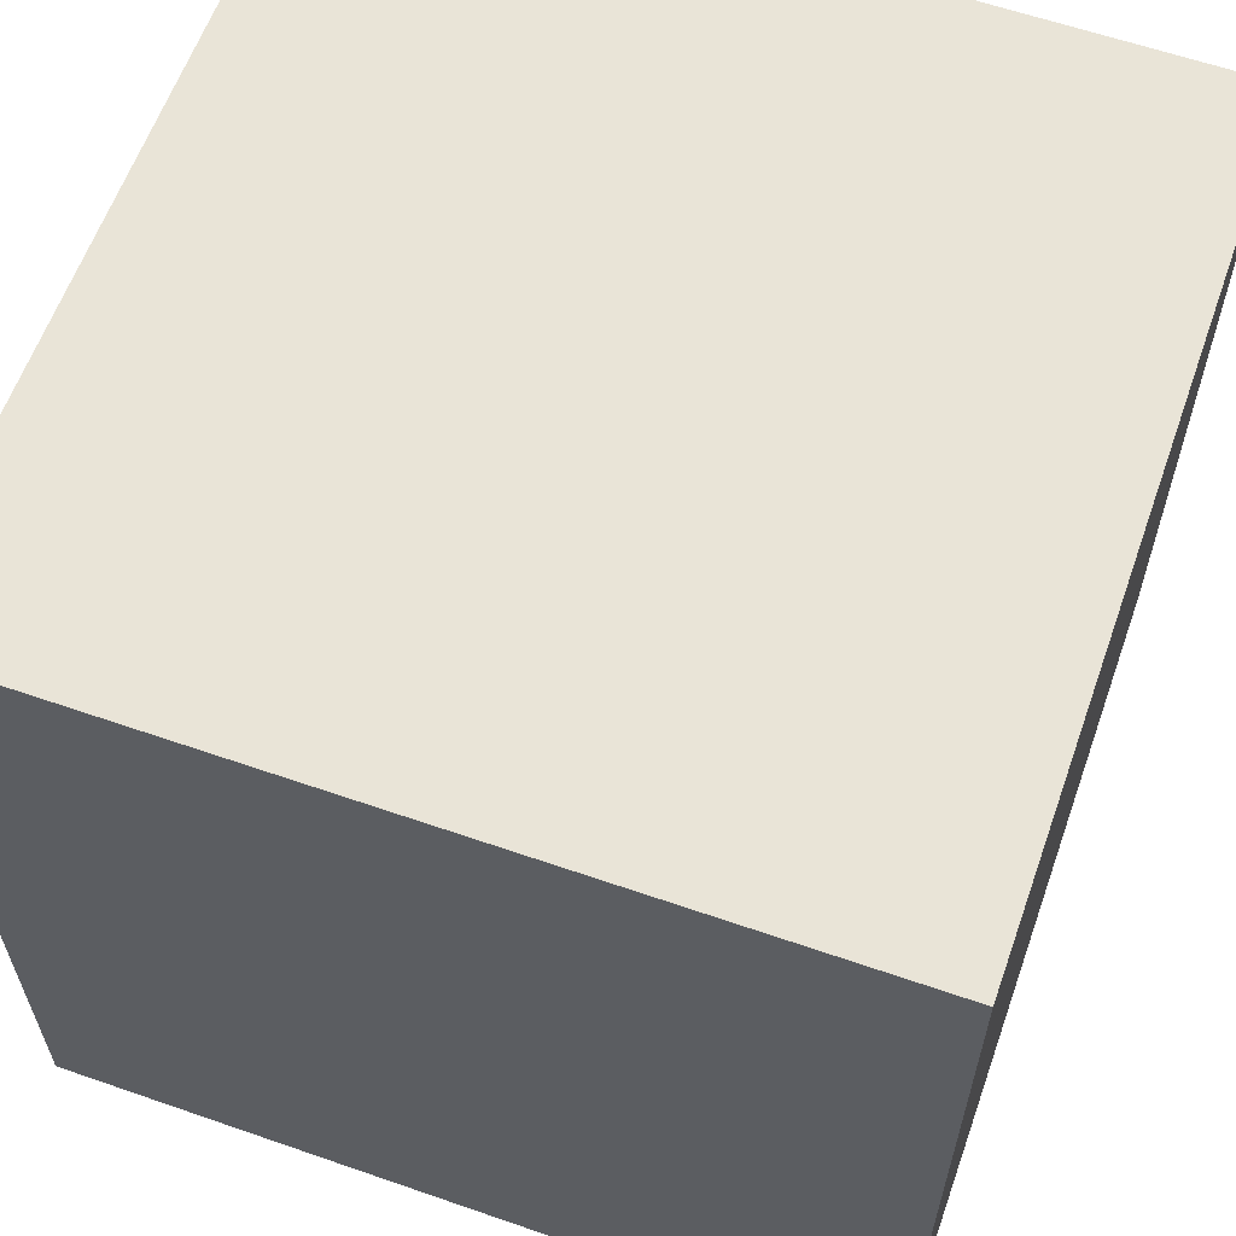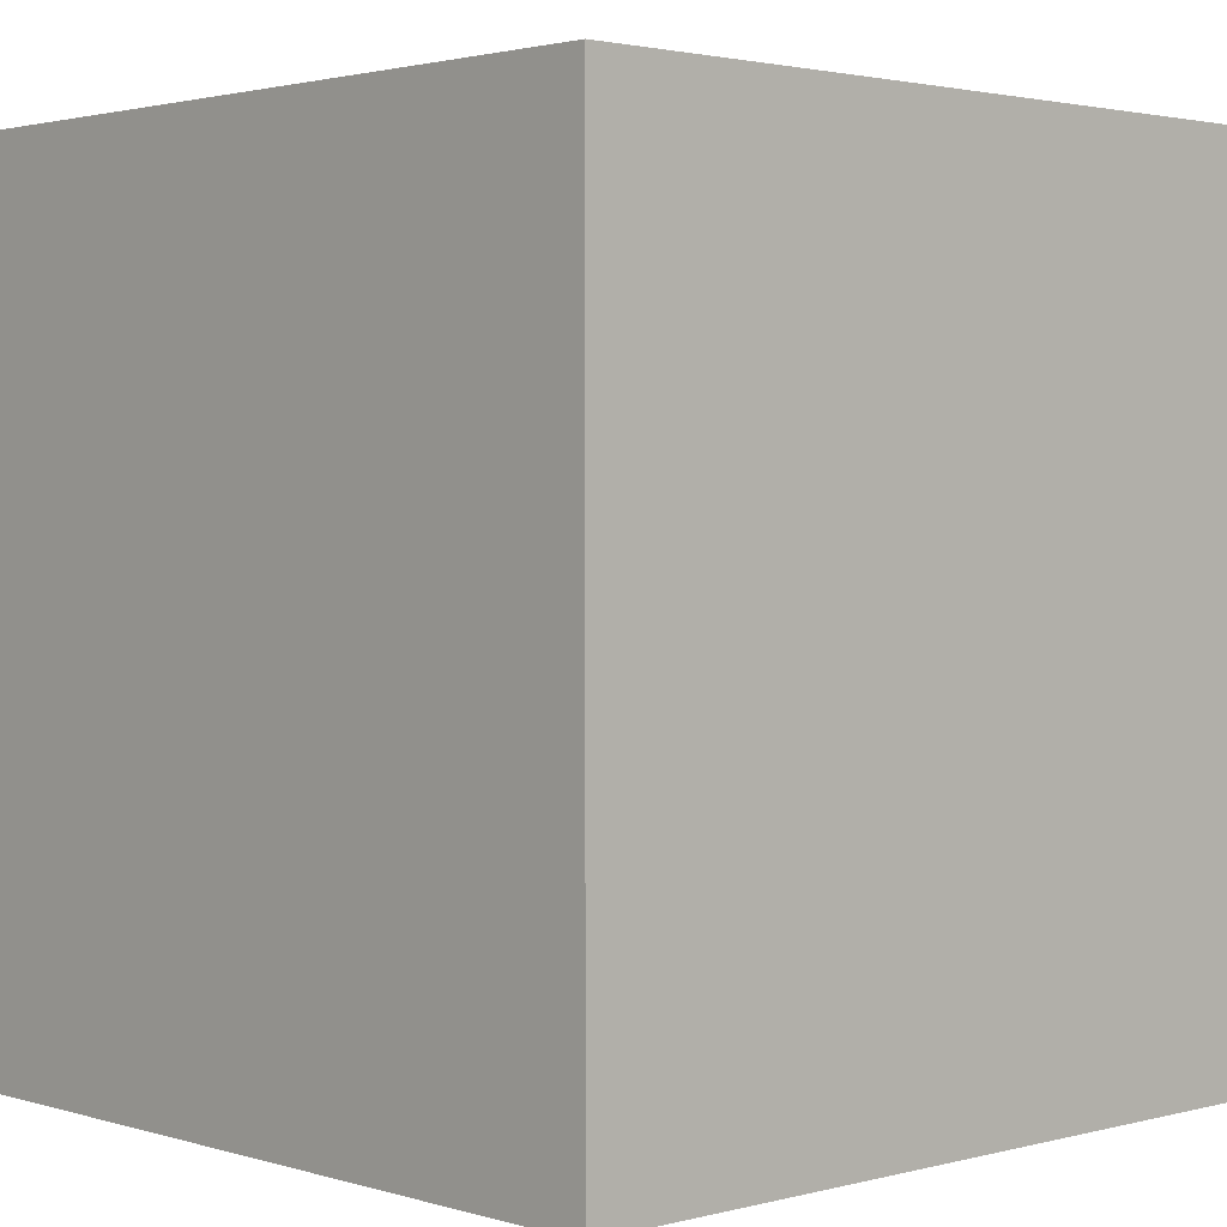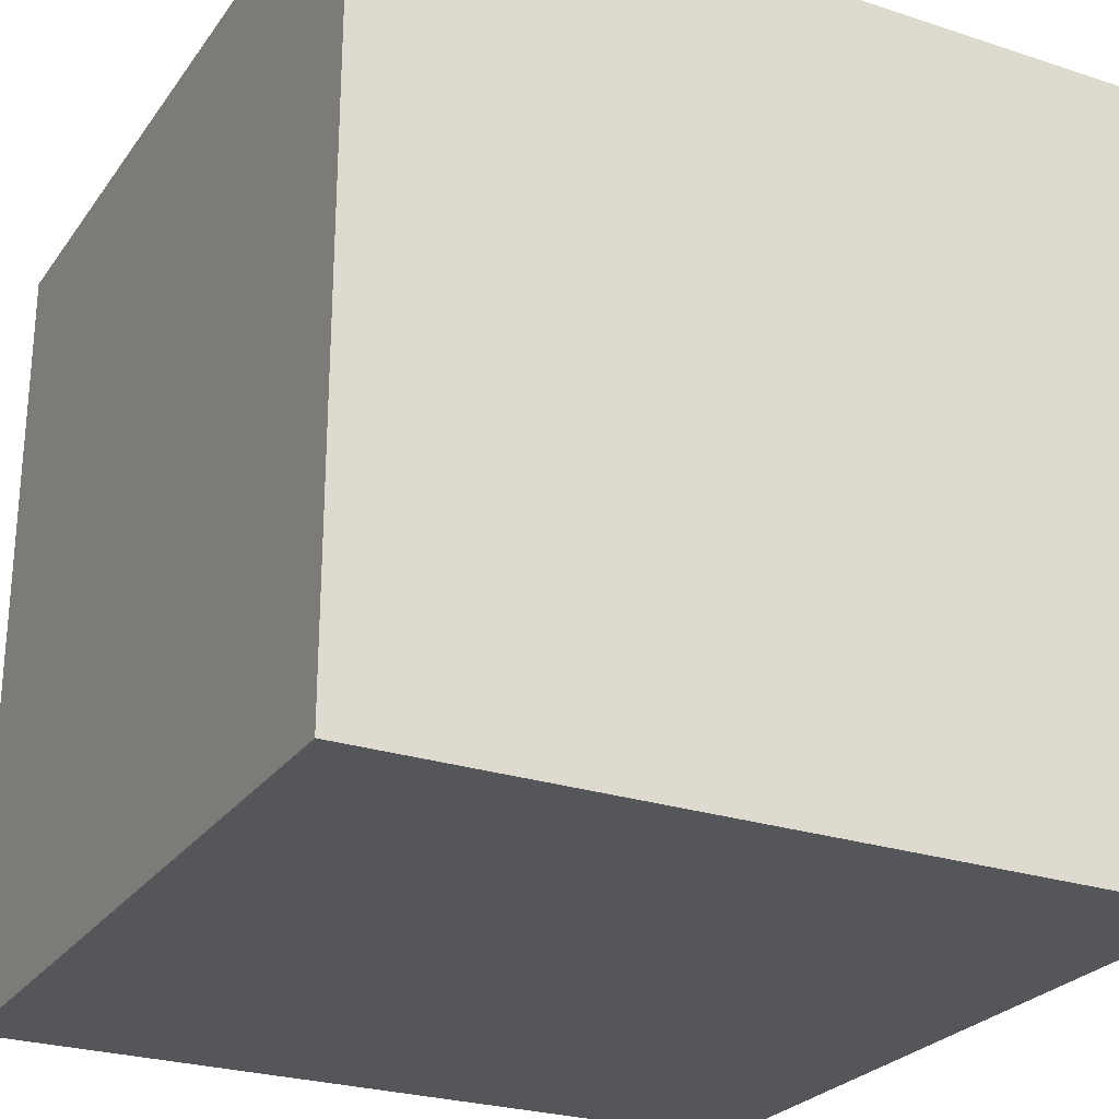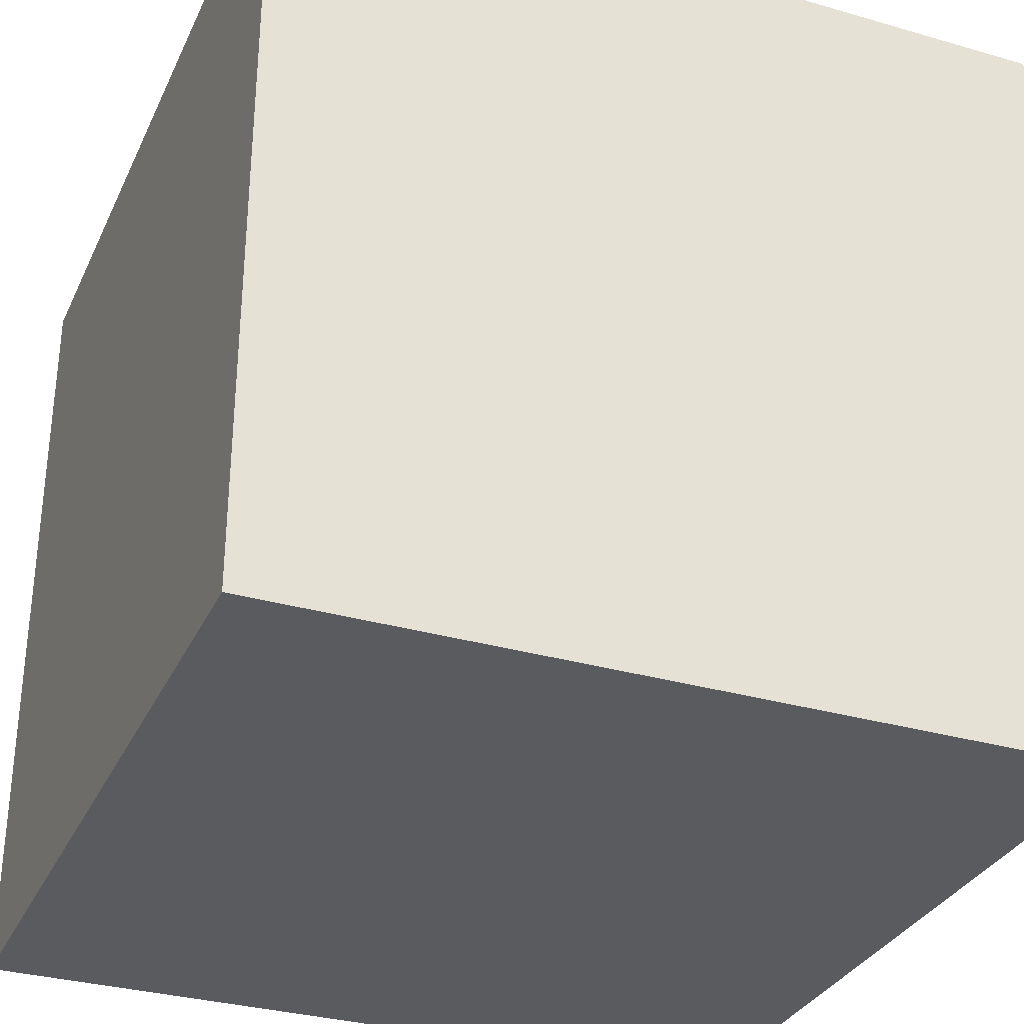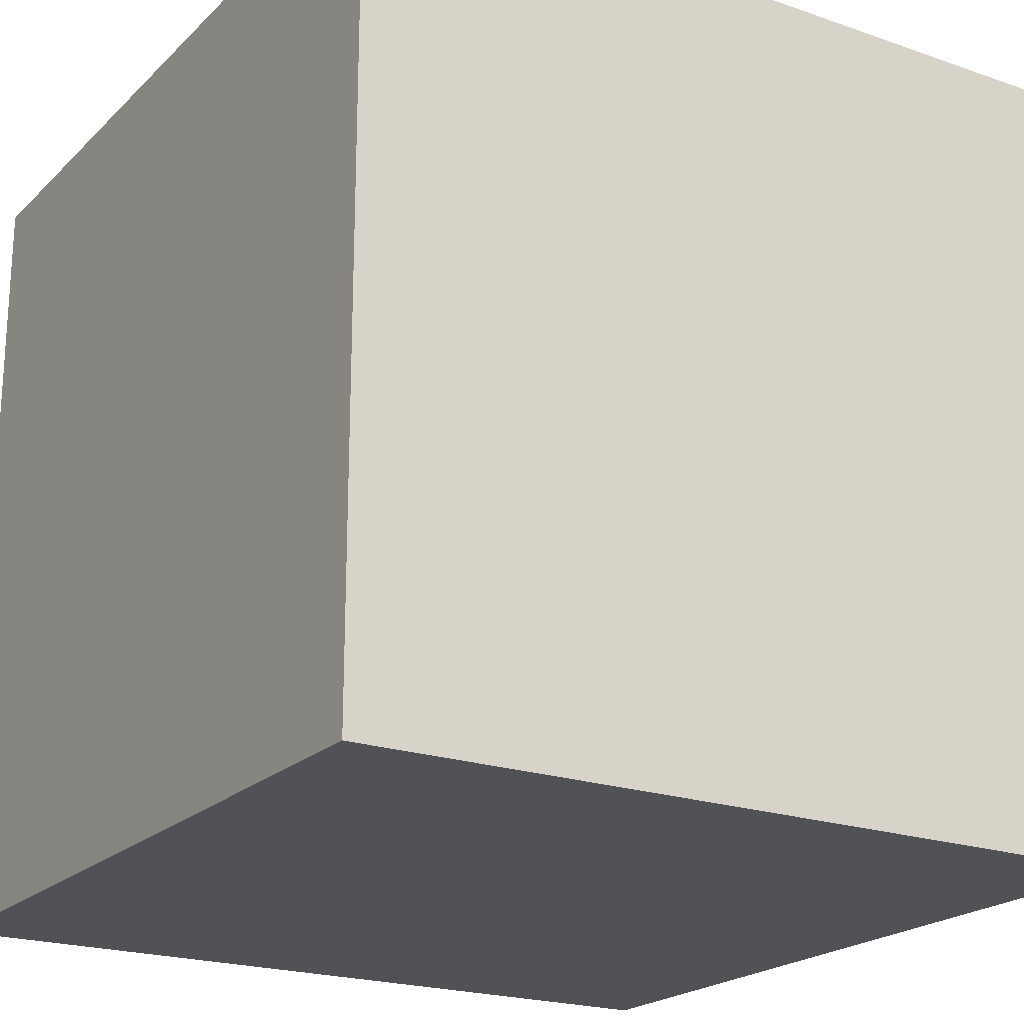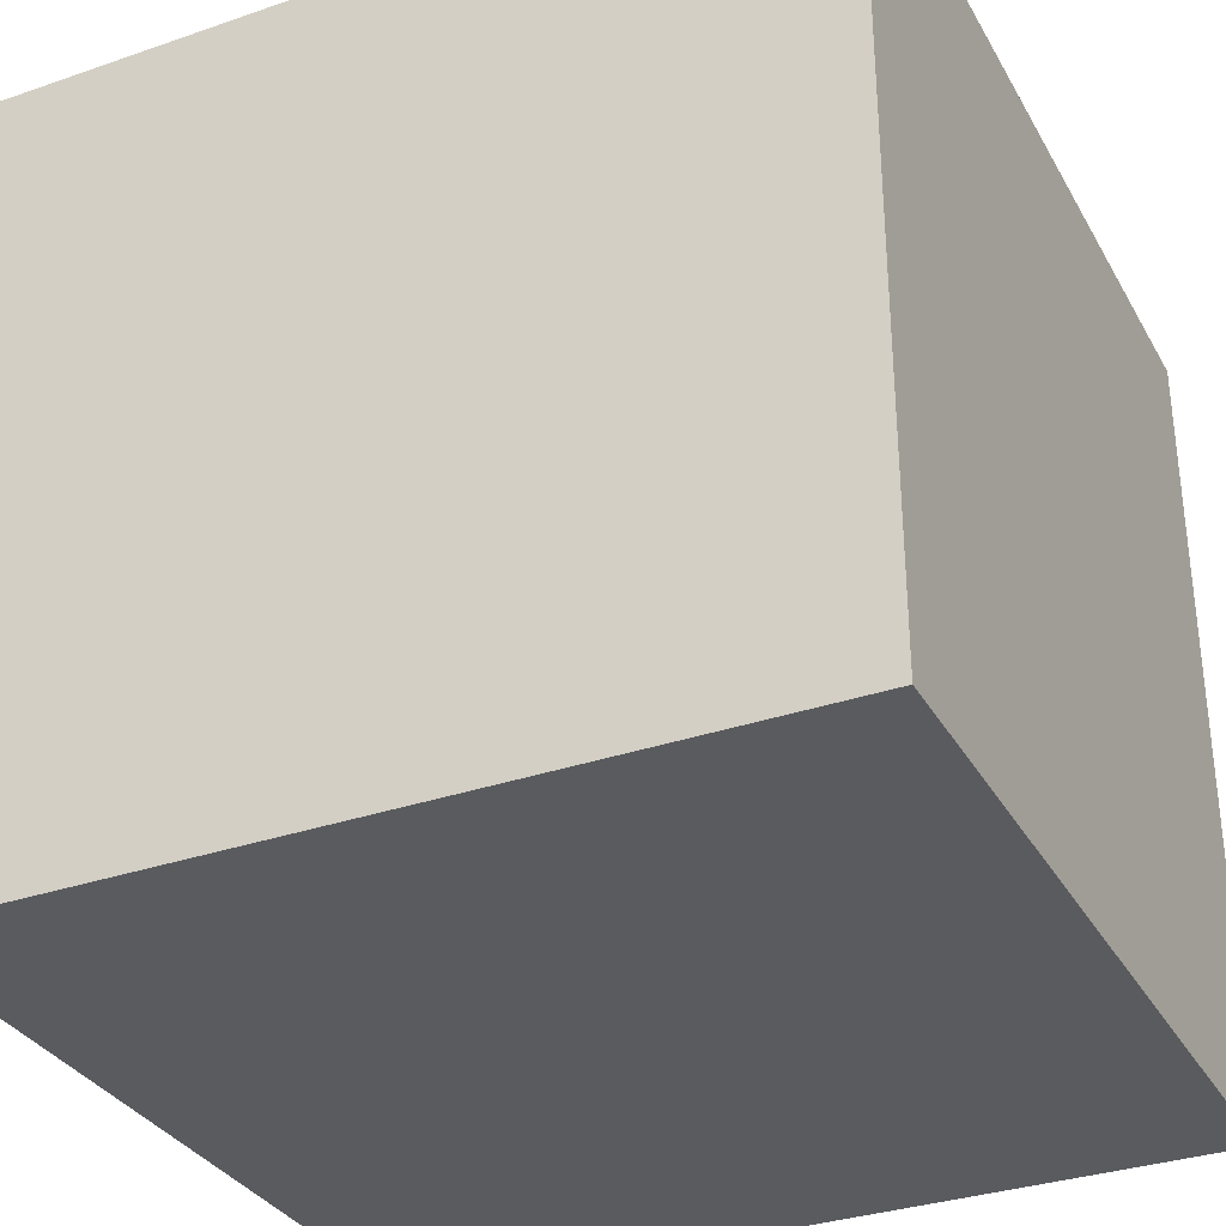
<metadata>
{"format":"obj","ext":"obj","renderer":"f3d","projection":"perspective","resolution":1024,"background":"white","views":[{"elev":61.0,"azim":-160.5,"up":"+Y"},{"elev":2.1,"azim":46.9,"up":"+Y"},{"elev":-25.9,"azim":-117.5,"up":"+Y"},{"elev":-32.2,"azim":158.0,"up":"+Y"},{"elev":-21.2,"azim":148.2,"up":"+Y"},{"elev":-33.0,"azim":25.4,"up":"+Z"}]}
</metadata>
<code>
o Cube
v 1 1 -1
v 1 -1 -1
v 1 1 1
v 1 -1 1
v -1 1 -1
v -1 -1 -1
v -1 1 1
v -1 -1 1
f 5 3 1
f 3 8 4
f 7 6 8
f 2 8 6
f 1 4 2
f 5 2 6
f 5 7 3
f 3 7 8
f 7 5 6
f 2 4 8
f 1 3 4
f 5 1 2

</code>
